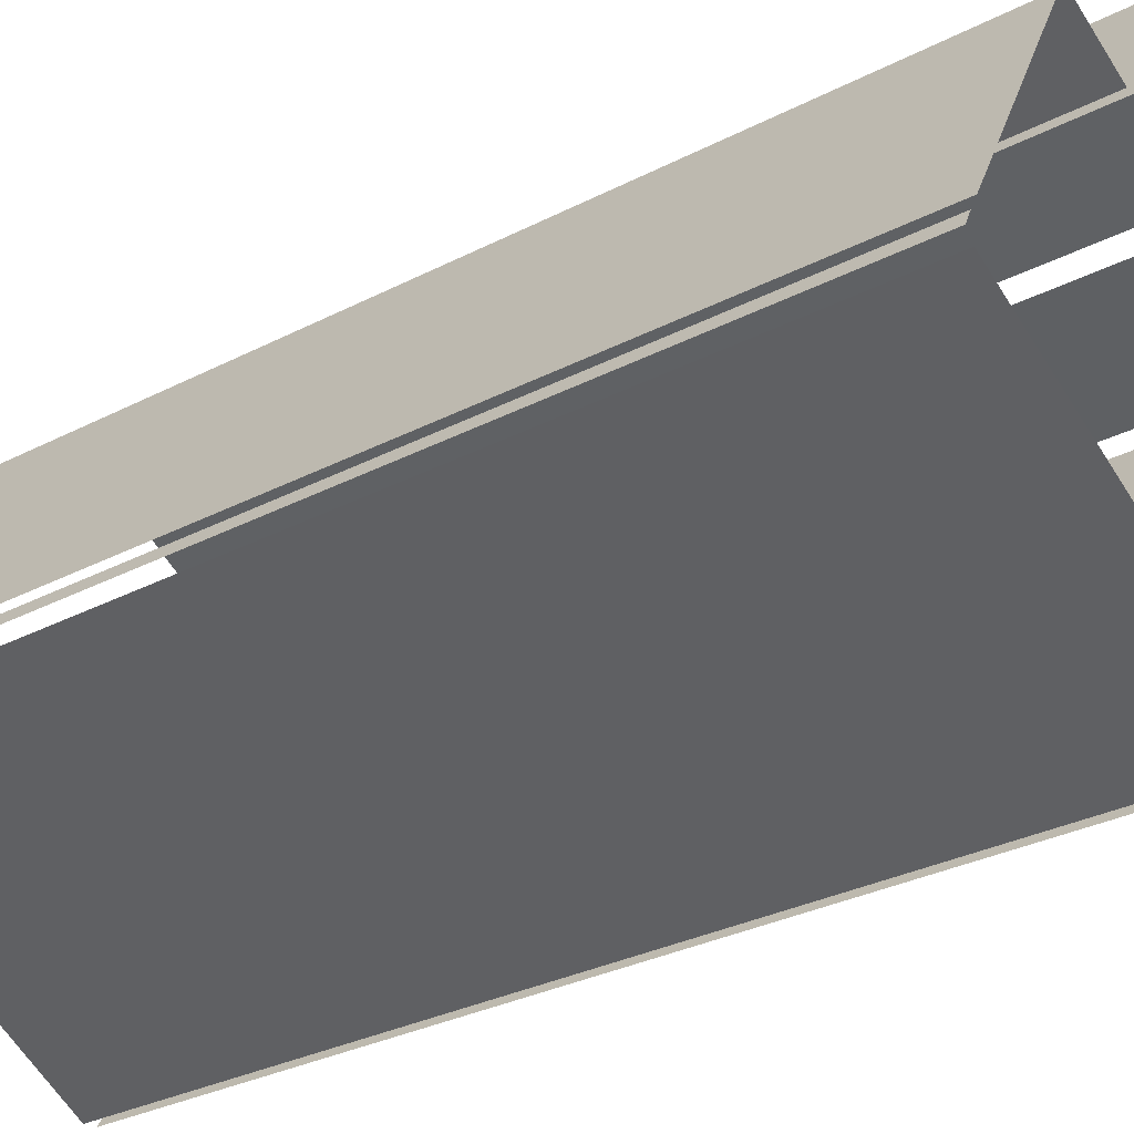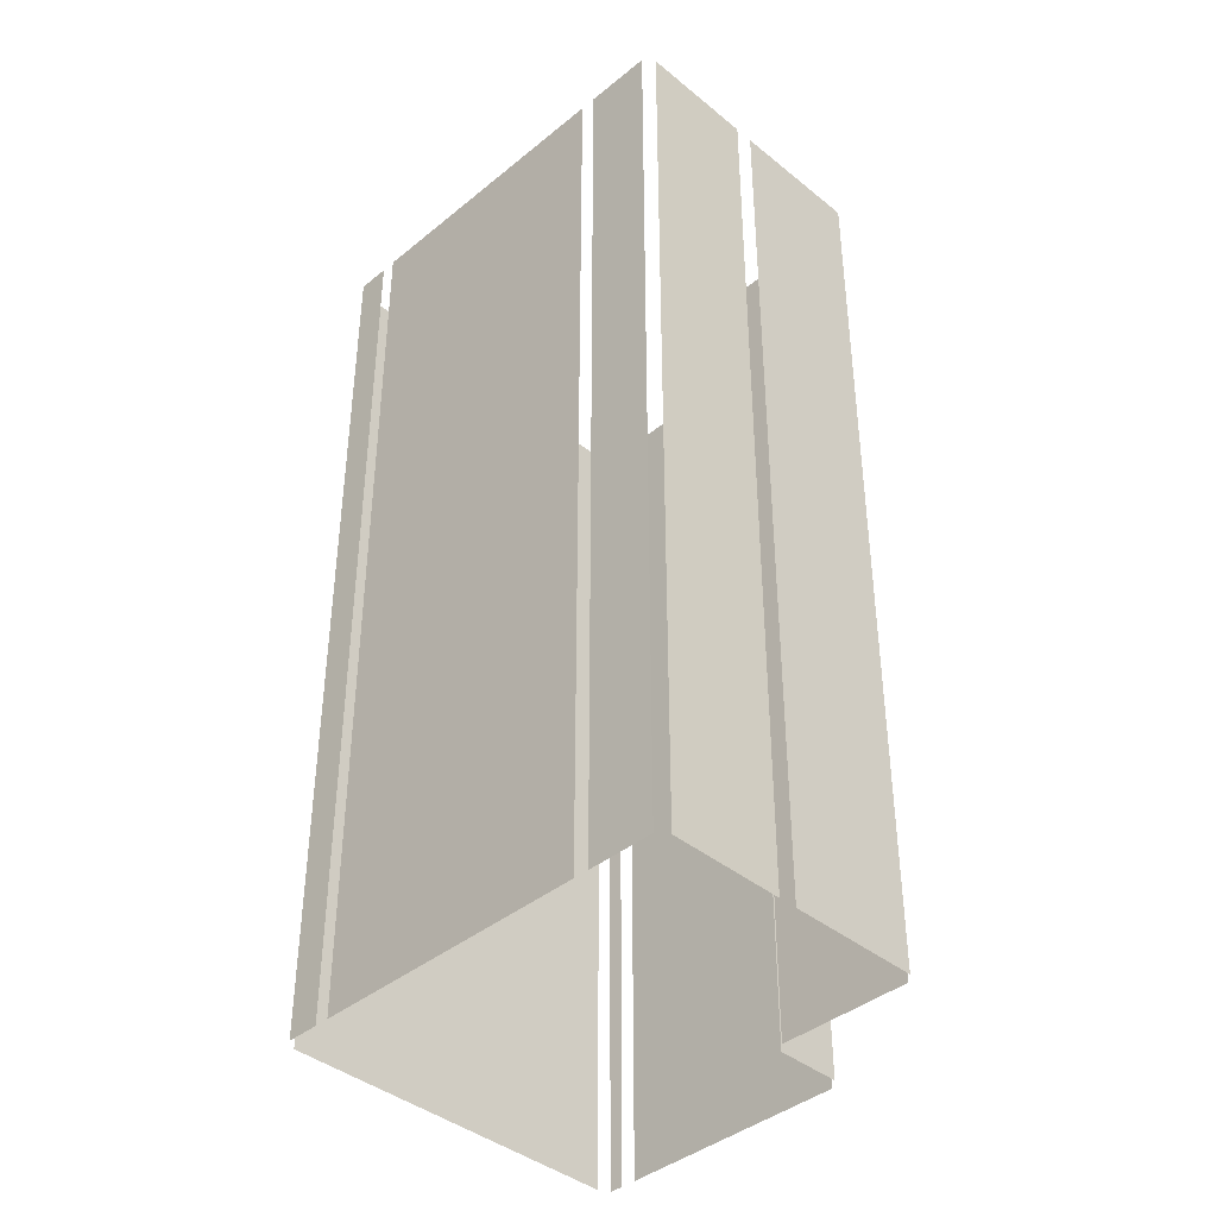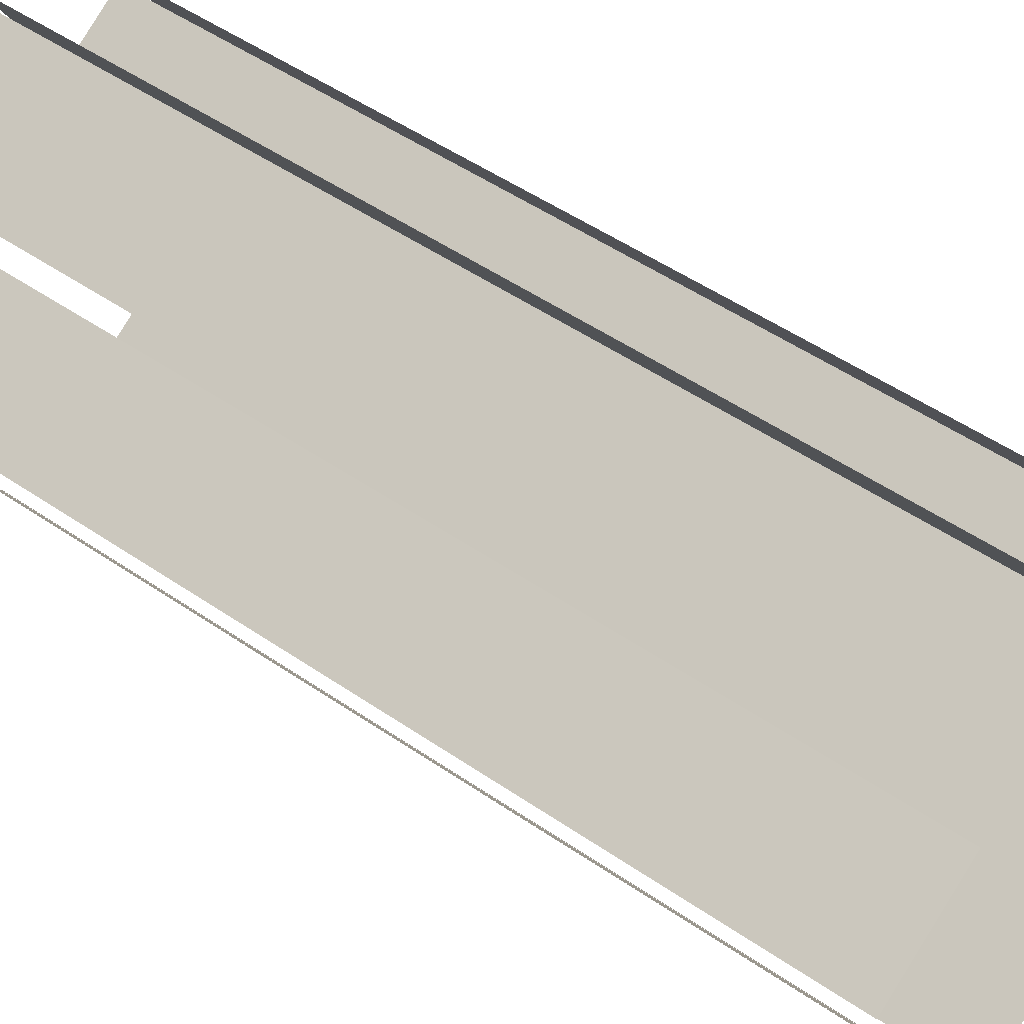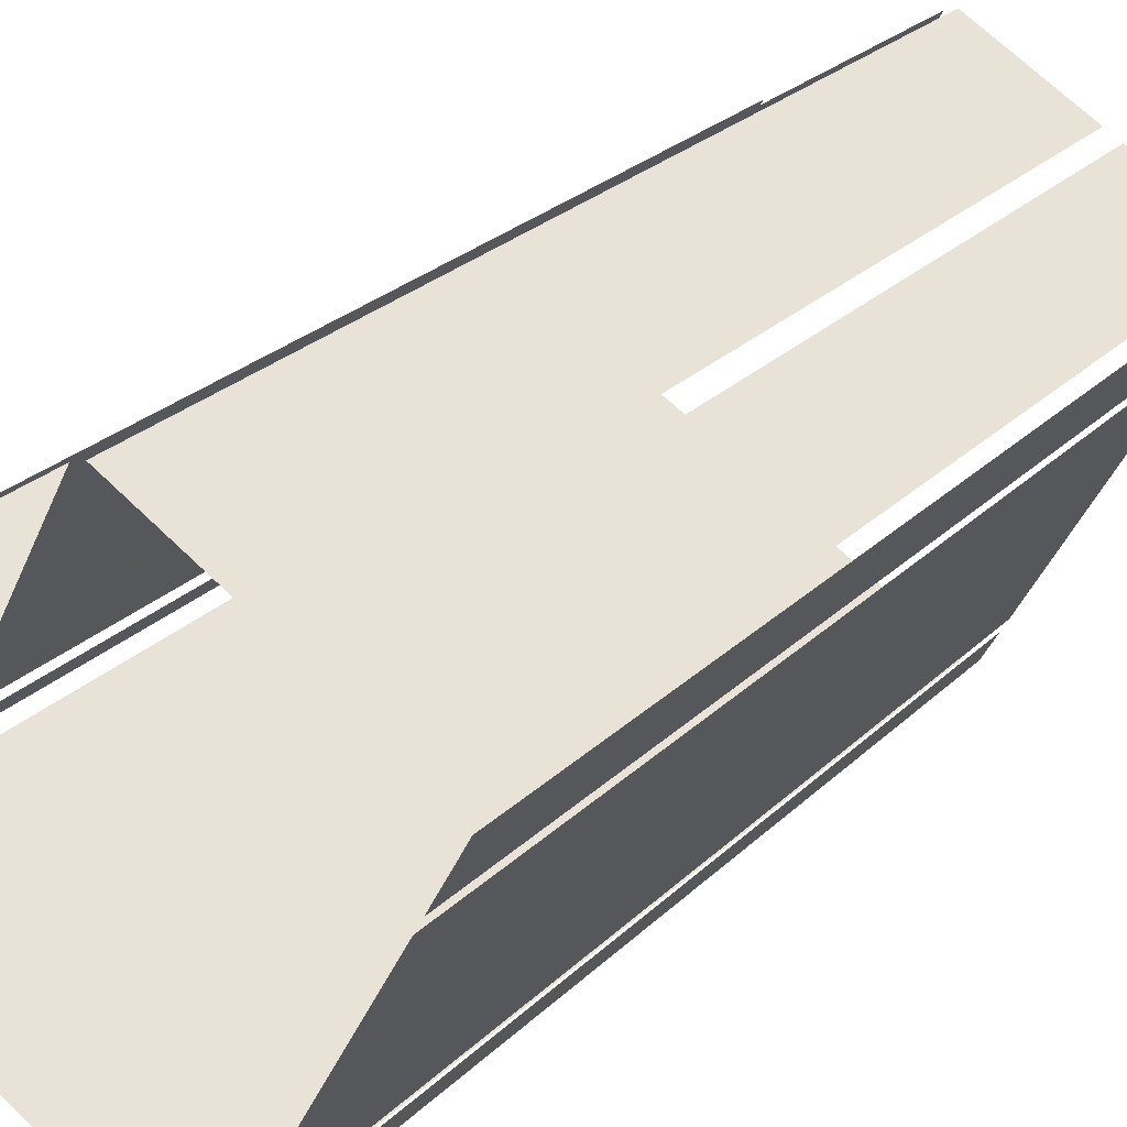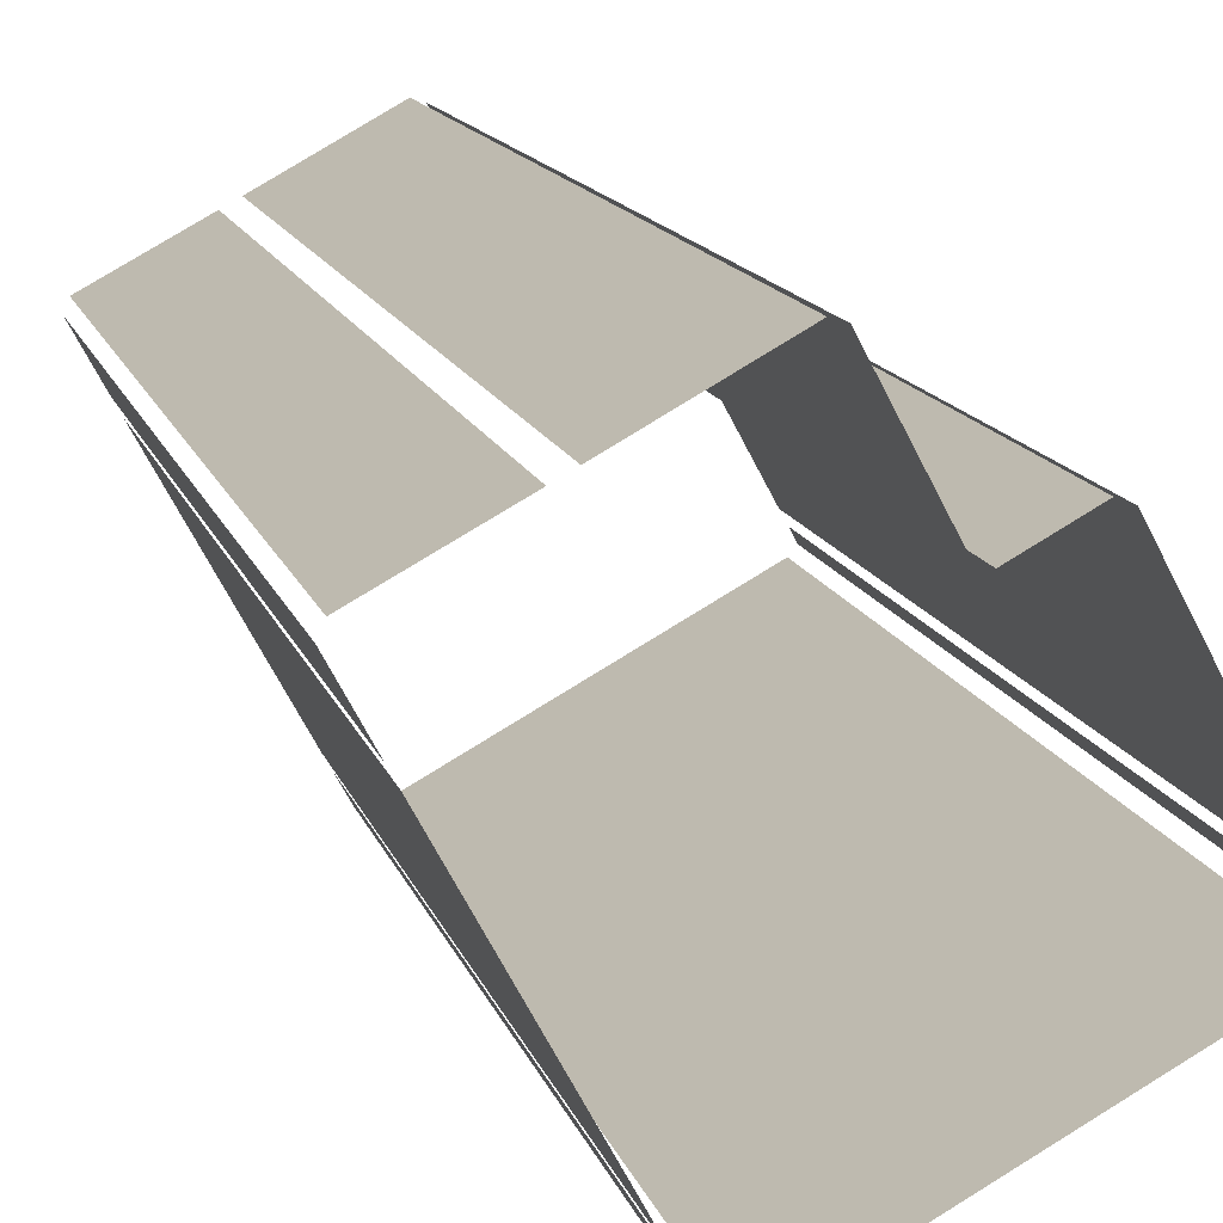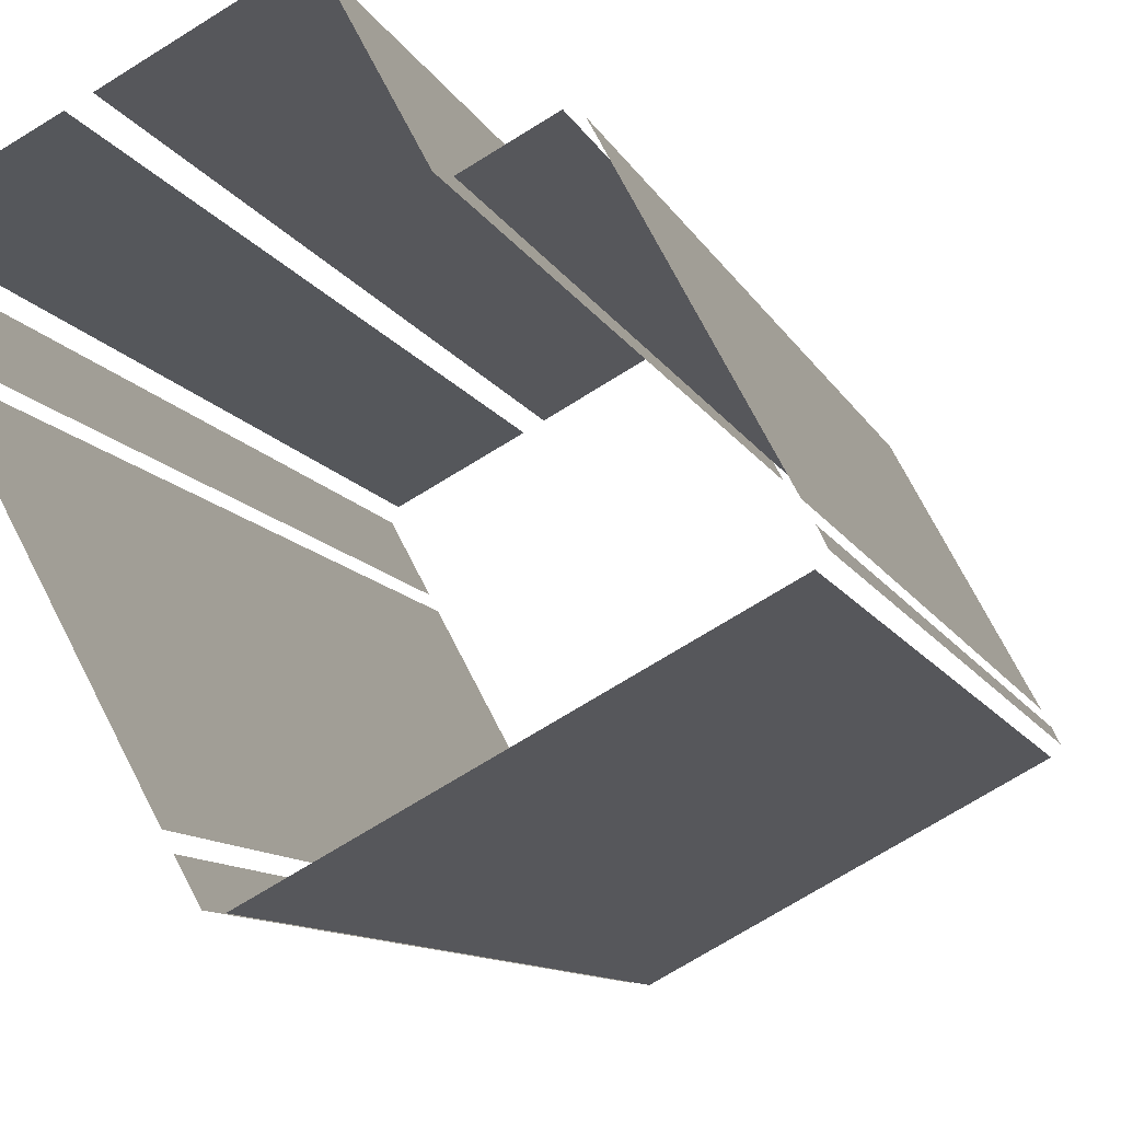
<metadata>
{"format":"obj","ext":"obj","renderer":"f3d","projection":"perspective","resolution":1024,"background":"white","views":[{"elev":-29.8,"azim":-52.5,"up":"+Y"},{"elev":-40.5,"azim":106.9,"up":"+Z"},{"elev":51.3,"azim":126.7,"up":"+Y"},{"elev":26.7,"azim":34.8,"up":"+Y"},{"elev":14.2,"azim":164.9,"up":"+Y"},{"elev":-9.3,"azim":-164.8,"up":"+Y"}]}
</metadata>
<code>
o geometryt000010000010000110010110000110000110100100000010st27
v 591.3 -259.2 931.2
v 612.2 -270.3 931.2
v 612.2 -270.3 992.9
v 591.3 -259.2 992.9
v 591.2 -257.6 931.2
v 590.8 -258.5 931.2
v 590.8 -258.5 992.9
v 591.2 -257.6 992.9
v 593.8 -252.8 992.9
v 599.2 -242.8 931.2
v 591.7 -256.7 931.2
v 598.4 -244.2 992.9
v 599.2 -242.8 992.9
v 591.7 -256.7 992.9
v 604.1 -244.6 992.9
v 604.1 -244.6 931.2
v 600.1 -242.4 931.2
v 600.1 -242.4 992.9
v 609.1 -236.4 992.9
v 609.1 -236.4 931.2
v 604.9 -244.3 931.2
v 604.9 -244.3 992.9
v 617.8 -240.4 992.9
v 617.8 -240.4 931.2
v 609.9 -236.1 931.2
v 609.9 -236.1 992.9
v 613.1 -270.2 931.2
v 614.2 -268.2 931.2
v 614.2 -268.2 992.9
v 613.1 -270.2 992.9
v 614.6 -267.4 931.2
v 623.7 -250.4 931.2
v 623.7 -250.4 992.9
v 614.6 -267.4 992.9
v 625.9 -244.7 992.9
v 625.9 -244.7 931.2
v 619 -241 931.2
v 619 -241 992.9
v 624.2 -249.5 931.2
v 626.3 -245.5 931.2
v 626.3 -245.5 992.9
v 624.2 -249.5 992.9
f 1 2 3
f 4 1 3
f 5 6 7
f 8 5 7
f 9 10 11
f 12 10 9
f 13 10 12
f 9 11 14
f 15 16 17
f 15 17 18
f 19 20 21
f 19 21 22
f 23 24 25
f 23 25 26
f 27 28 29
f 30 27 29
f 31 32 33
f 34 31 33
f 35 36 37
f 35 37 38
f 39 40 41
f 42 39 41

</code>
